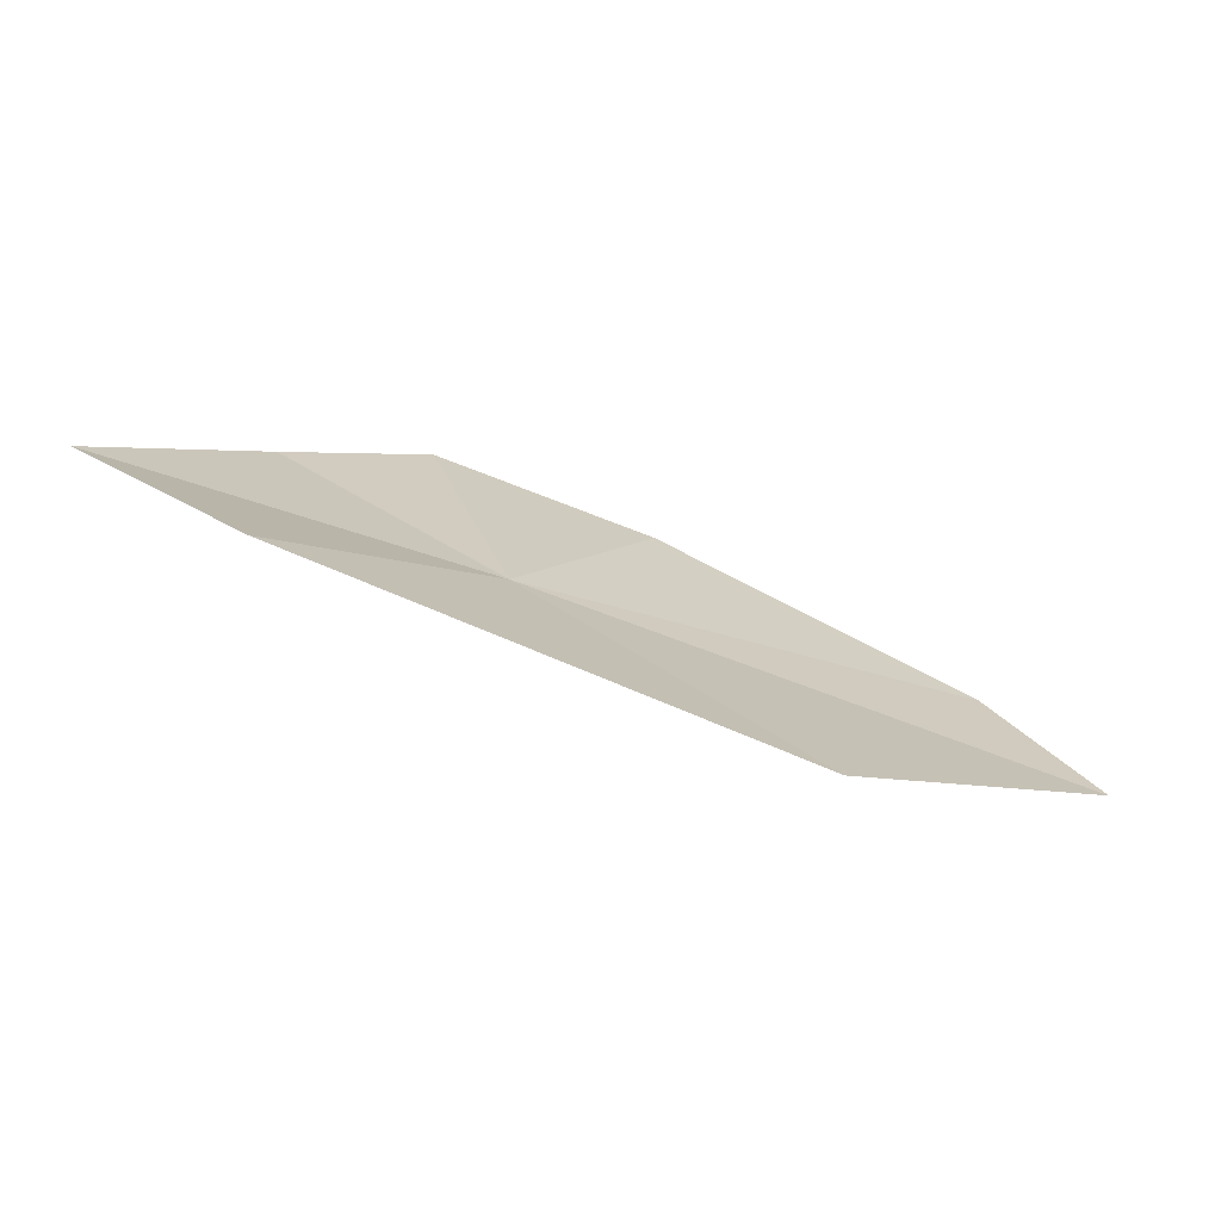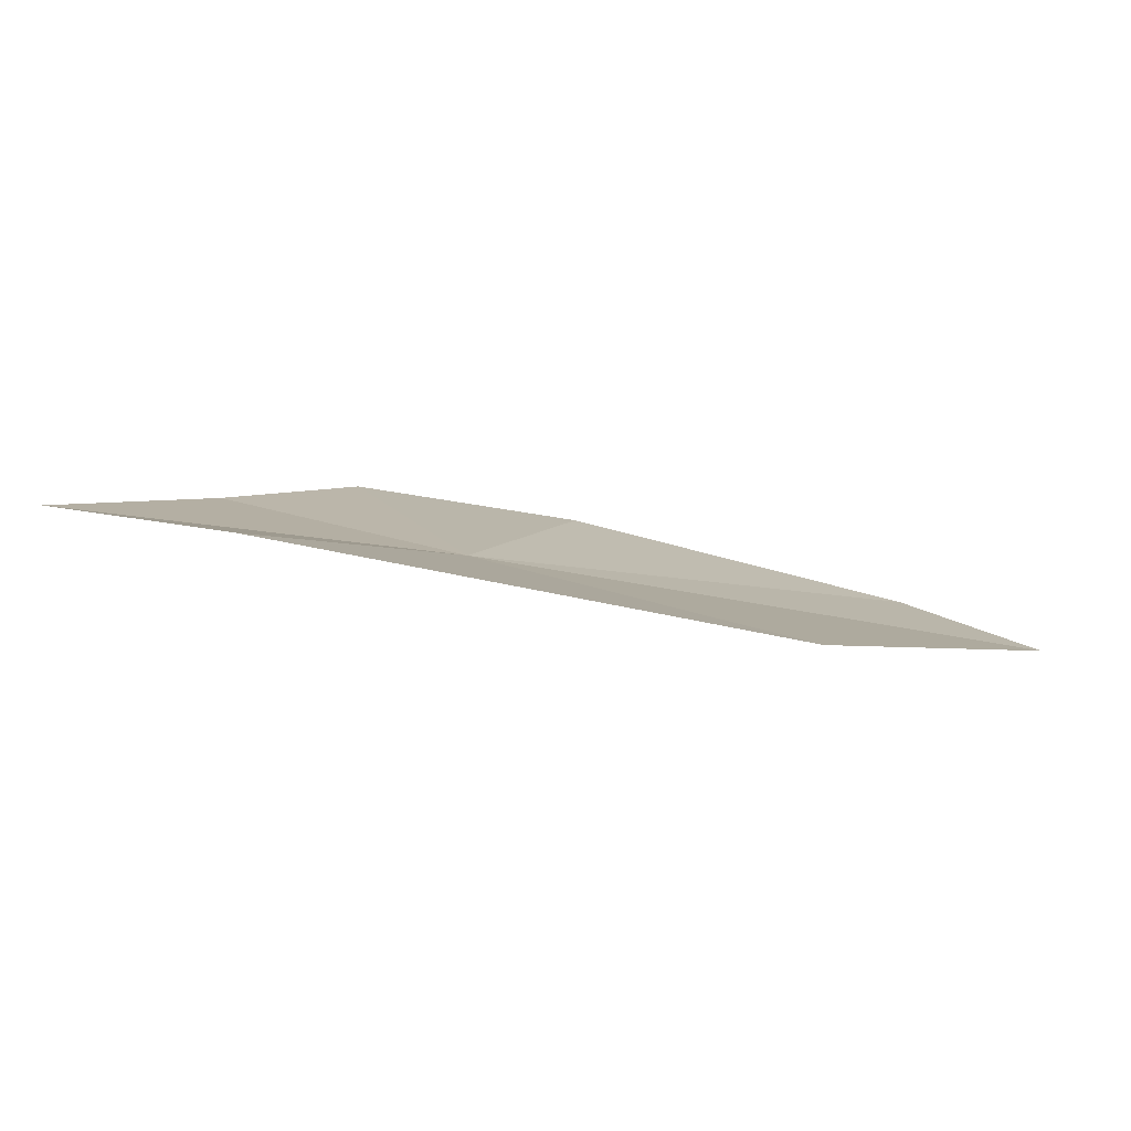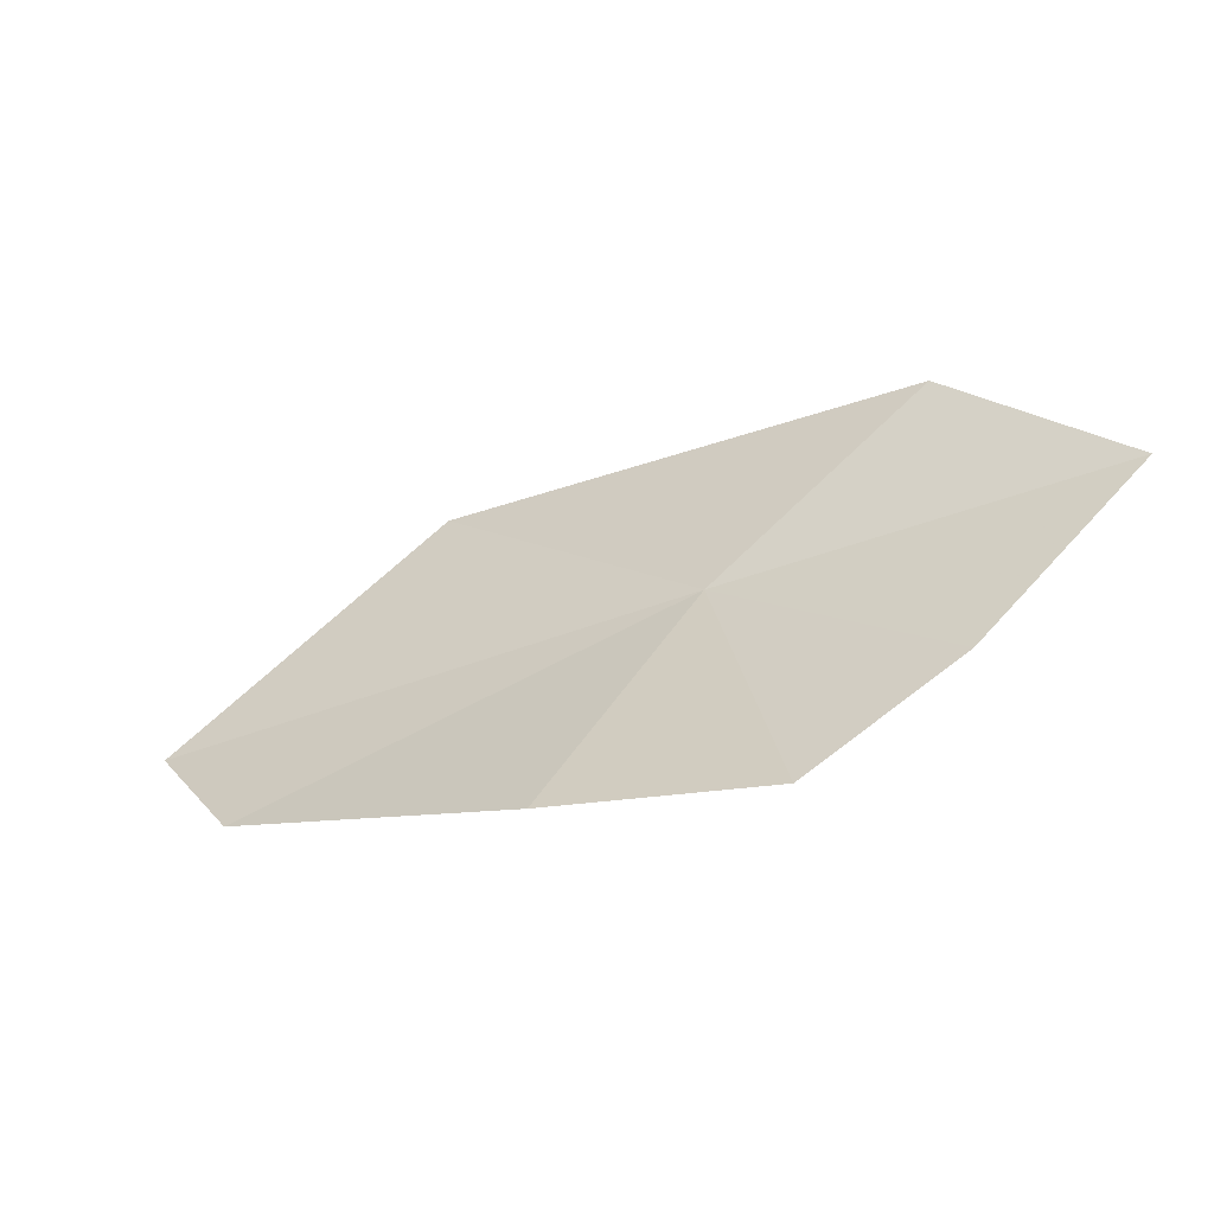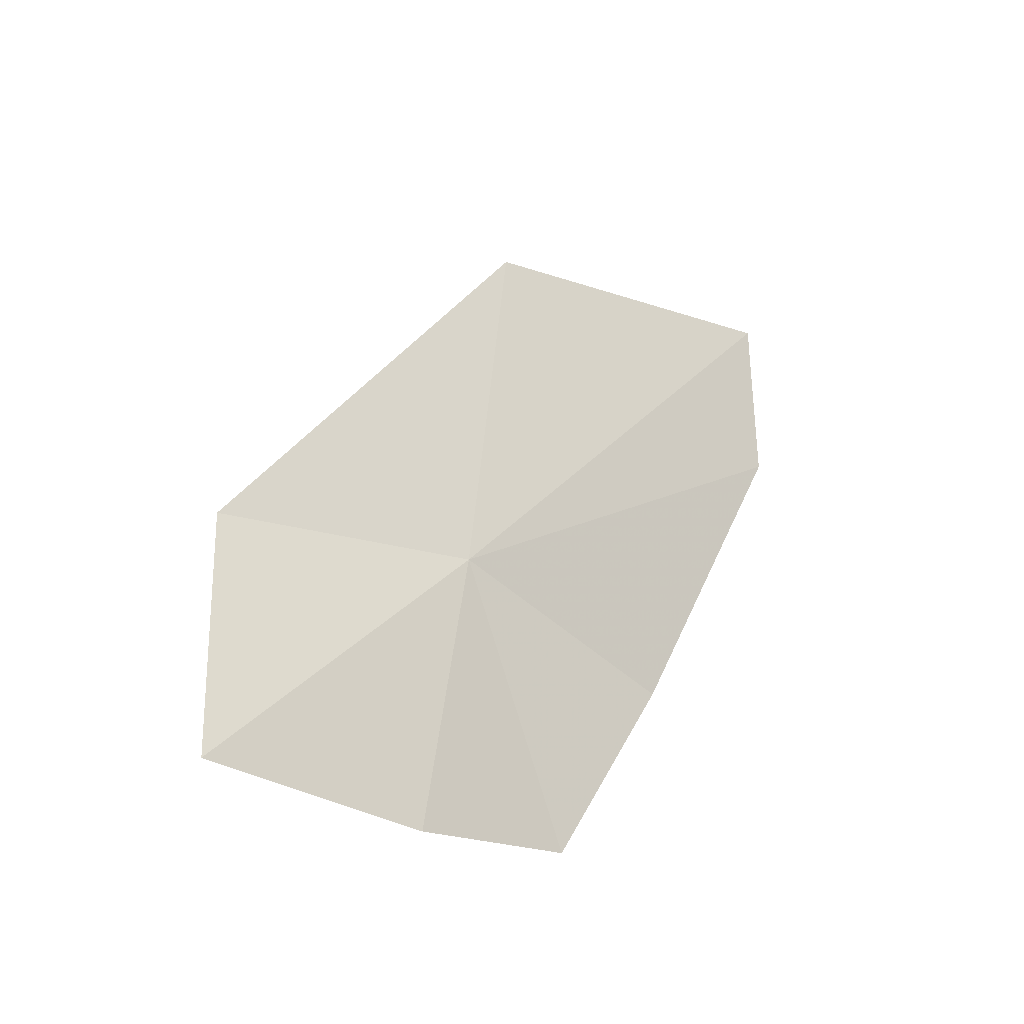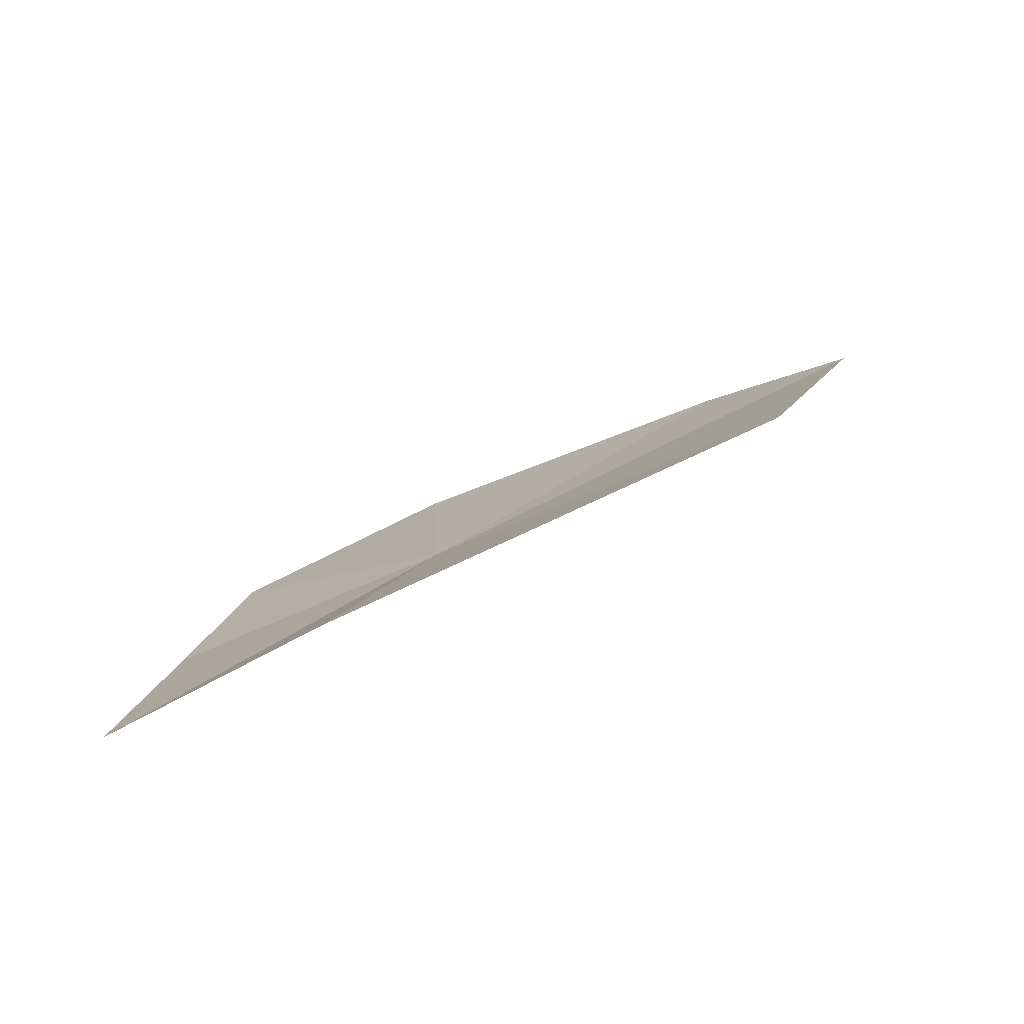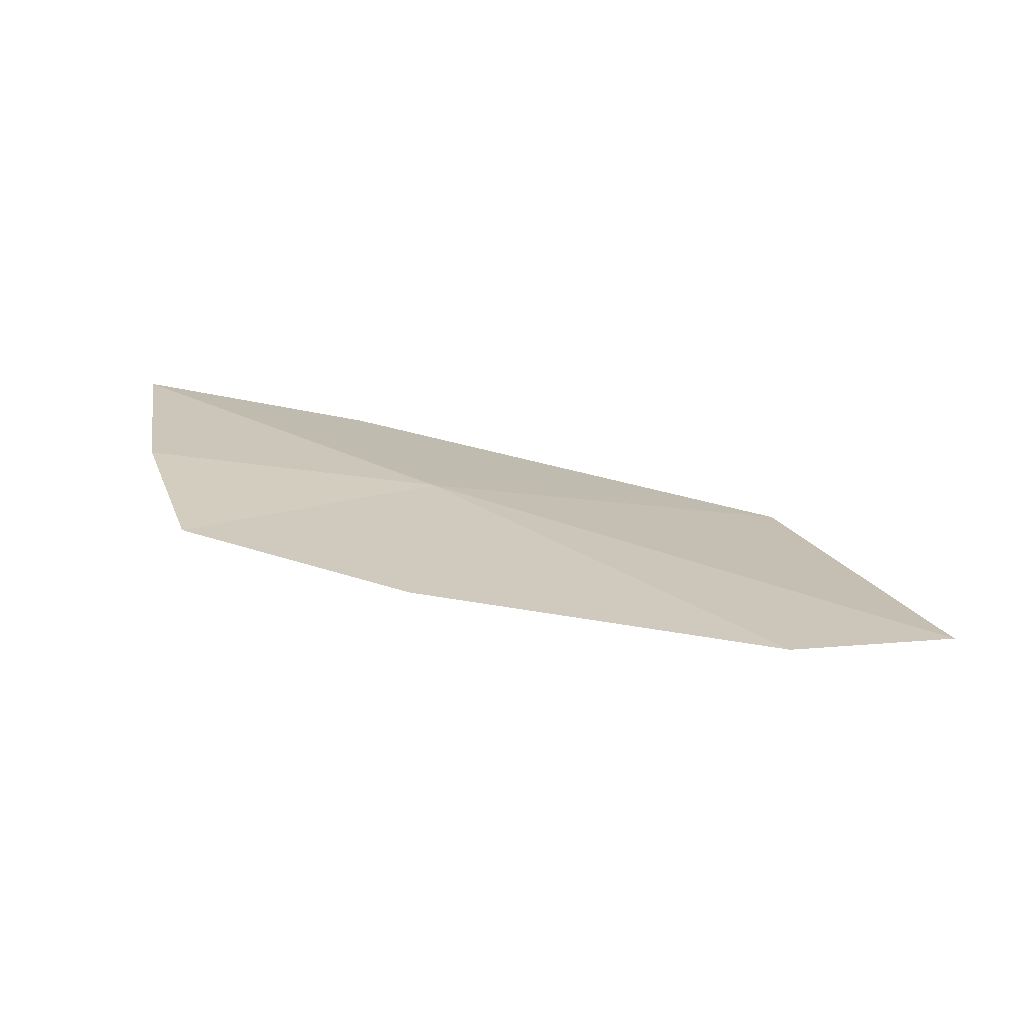
<metadata>
{"format":"obj","ext":"obj","renderer":"f3d","projection":"perspective","resolution":1024,"background":"white","views":[{"elev":69.7,"azim":40.1,"up":"+Y"},{"elev":63.0,"azim":27.9,"up":"+Y"},{"elev":-13.2,"azim":-131.7,"up":"+Y"},{"elev":62.0,"azim":-63.7,"up":"+Z"},{"elev":59.9,"azim":-11.8,"up":"+Y"},{"elev":-18.8,"azim":9.2,"up":"+Z"}]}
</metadata>
<code>
v 16.03 4.587 43.92
v 19.09 3.937 42.63
v 18.2 3.46 42.48
v 16.16 3.375 42.86
v 15.28 5.726 44.84
v 18.1 5.363 43.86
v 14.84 3.388 43.3
v 13.99 5.049 44.93
v 14.39 4.036 44.03
f 1 4 3
f 1 6 5
f 1 2 6
f 1 7 4
f 1 5 8
f 1 9 7
f 1 8 9
f 1 3 2

</code>
